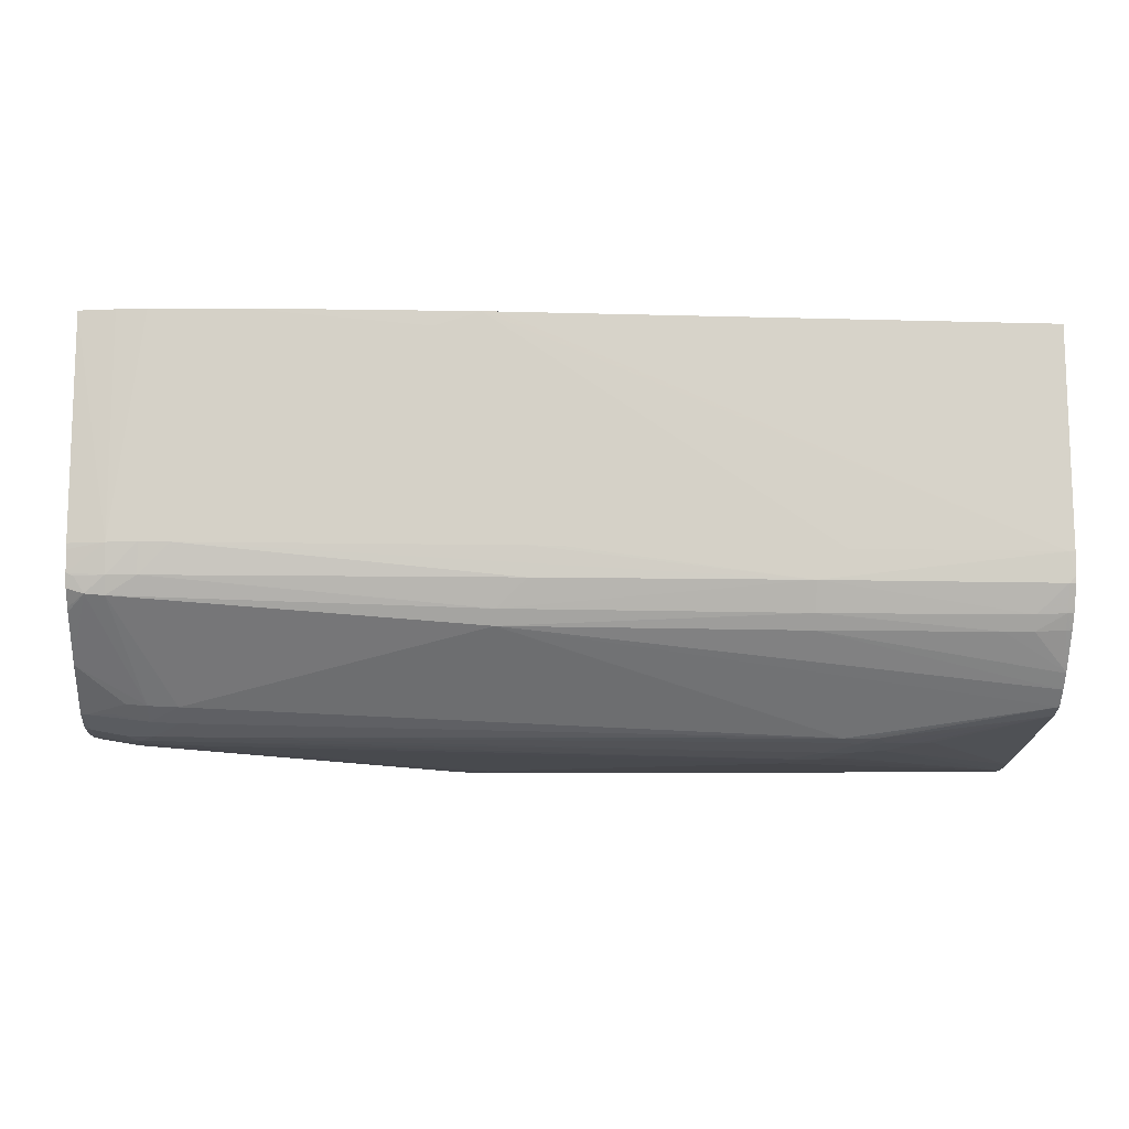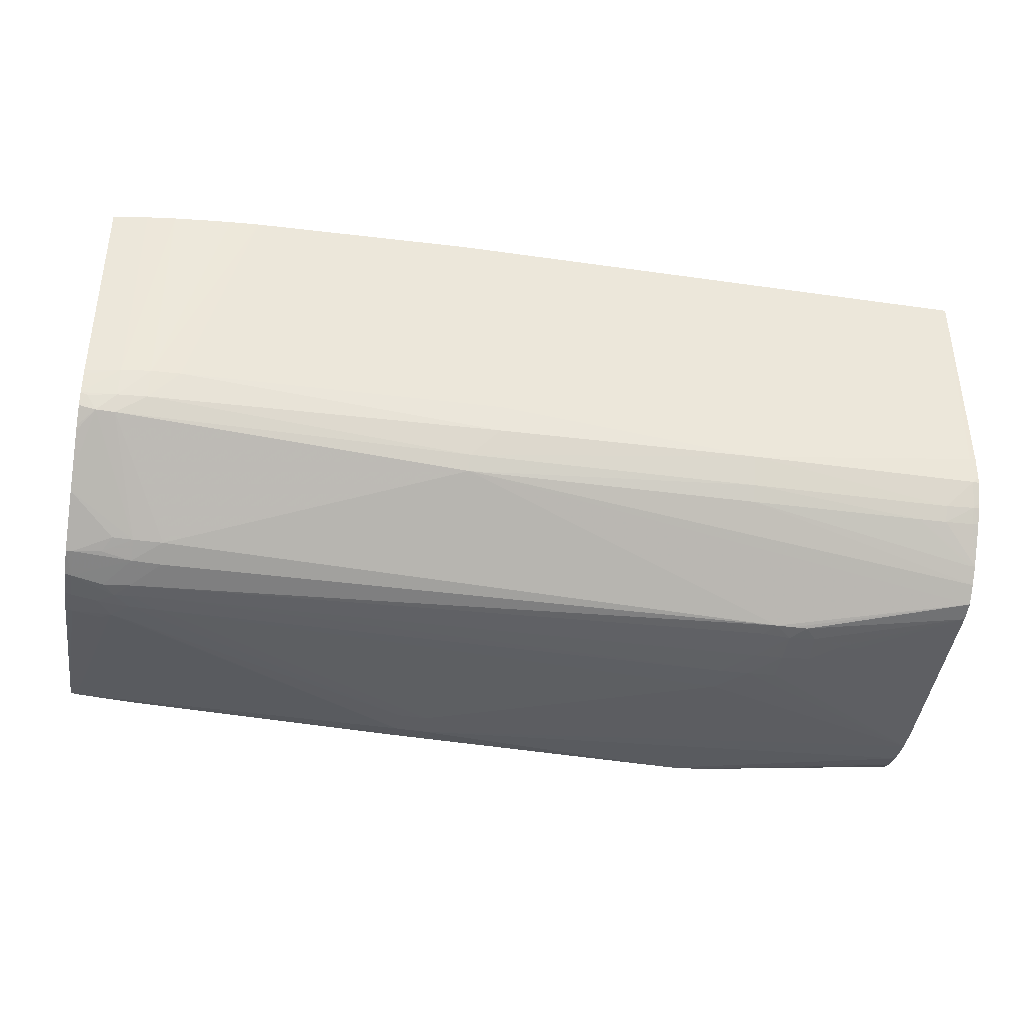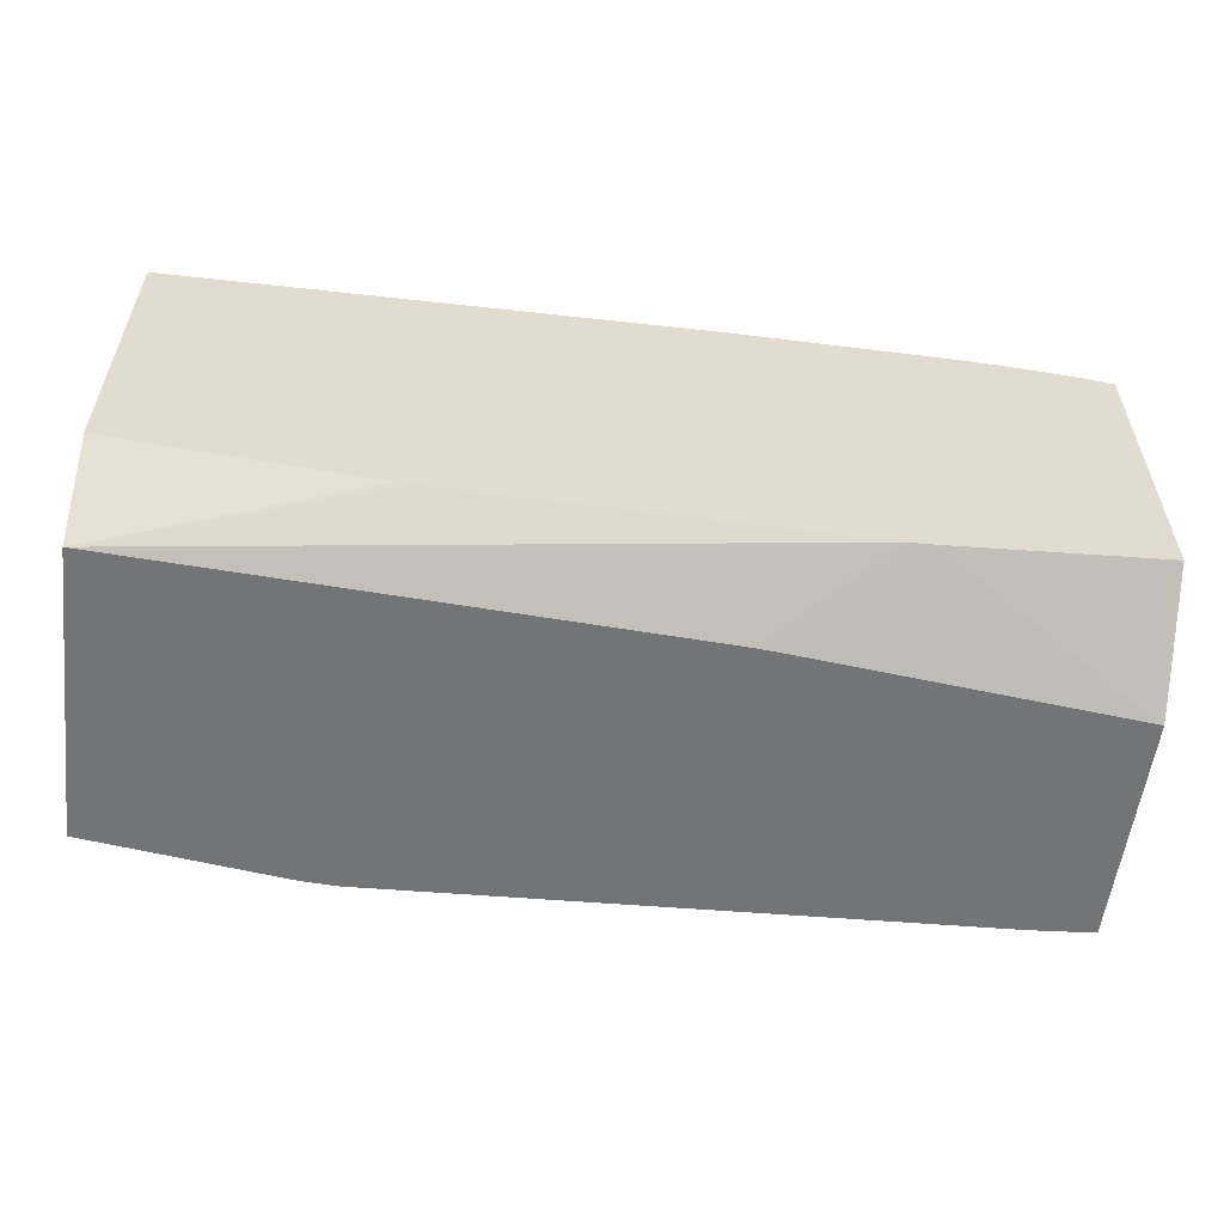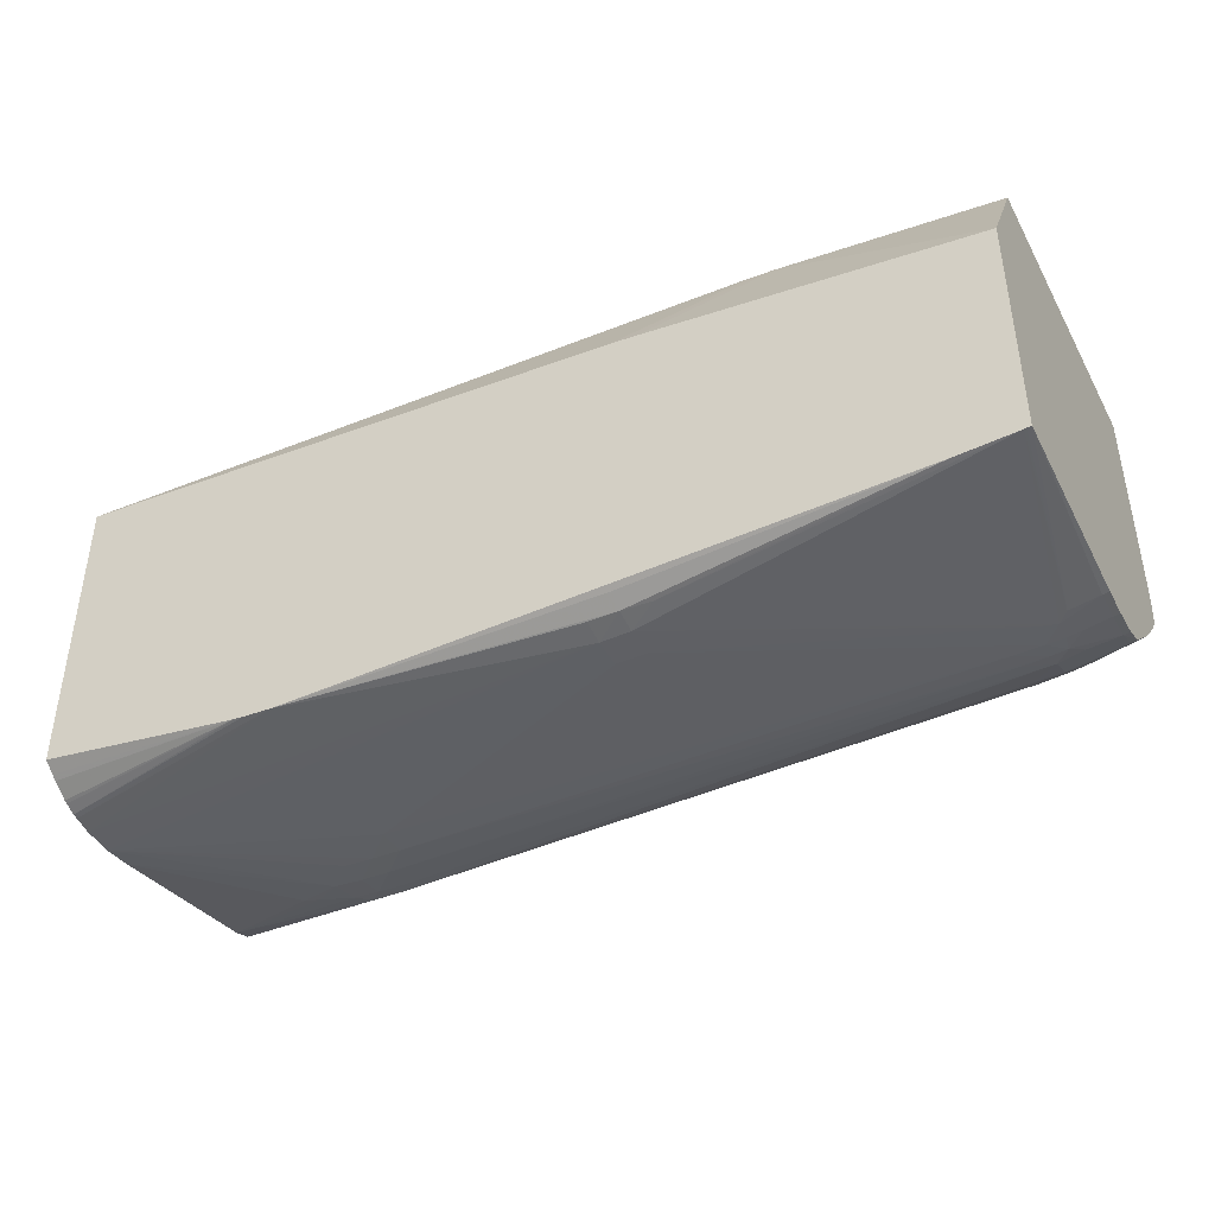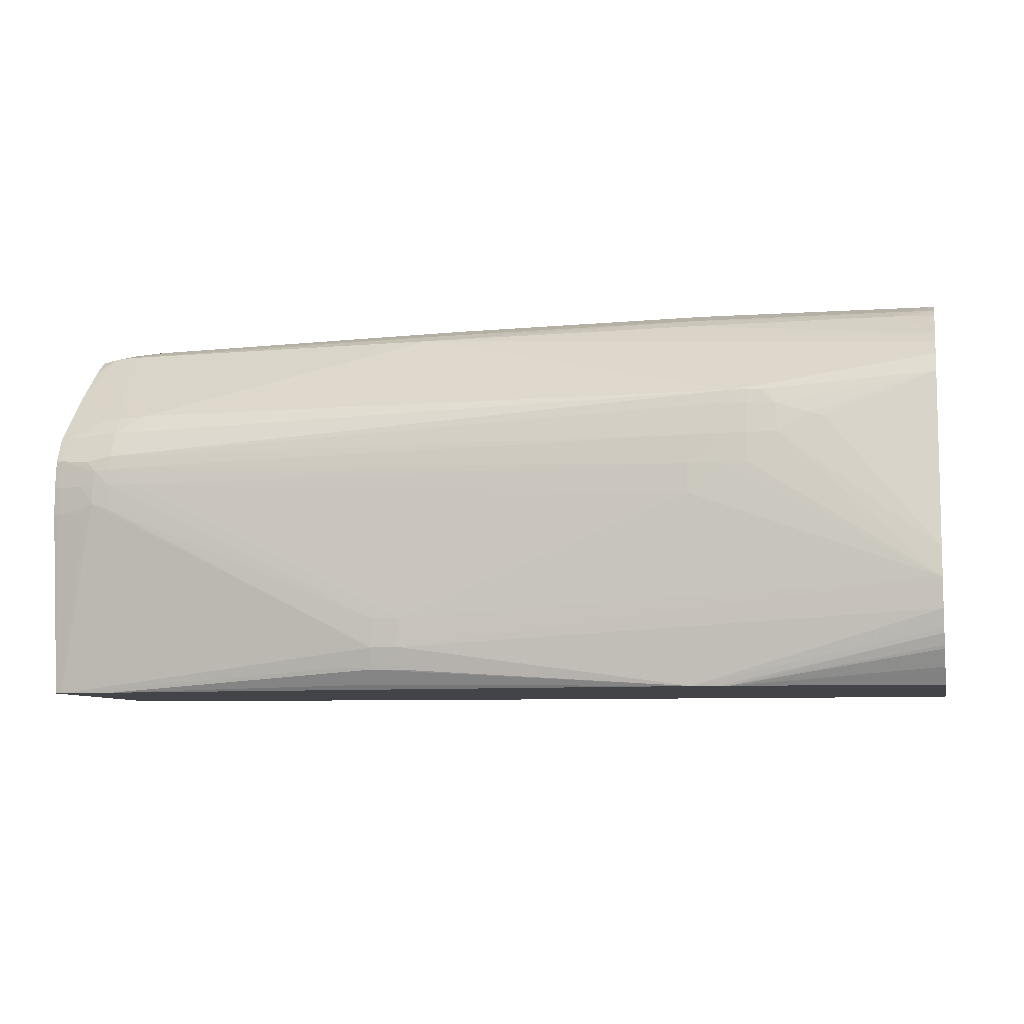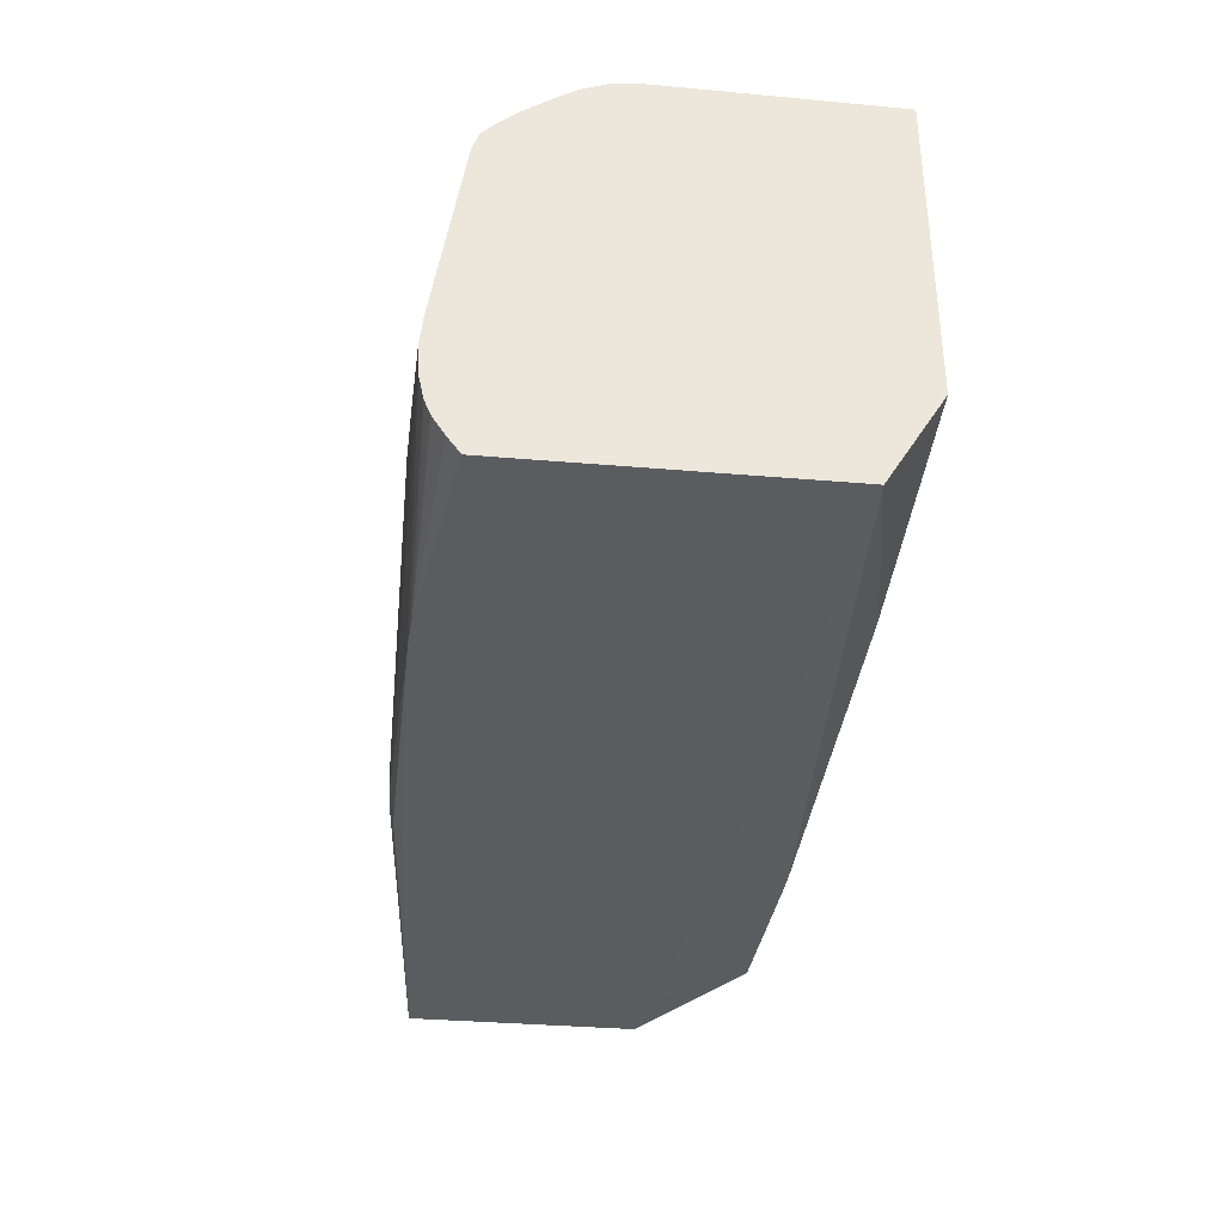
<metadata>
{"format":"obj","ext":"obj","renderer":"f3d","projection":"perspective","resolution":1024,"background":"white","views":[{"elev":-11.6,"azim":176.9,"up":"+Z"},{"elev":-38.3,"azim":170.5,"up":"+Z"},{"elev":-56.2,"azim":-7.0,"up":"+Y"},{"elev":-41.4,"azim":26.7,"up":"+Z"},{"elev":-7.8,"azim":-167.3,"up":"+Y"},{"elev":-35.3,"azim":-96.5,"up":"+Y"}]}
</metadata>
<code>
v -0.03231 0.1297 0.03569
v -0.02826 0.1296 0.03434
v -0.006619 0.1289 0.01541
v -0.03637 0.1292 0.01541
v -0.03907 0.1292 0.01541
v -0.0607 0.1292 0.01271
v -0.06341 0.1293 0.01541
v -0.08234 0.1292 0.01541
v -0.03367 0.1297 0.03569
v -0.01203 0.1294 0.03569
v -0.003914 0.1288 0.01541
v -0.003914 0.1284 0.01271
v -0.03637 0.129 0.01271
v -0.0607 0.1282 0.01005
v -0.07964 0.1281 0.01013
v -0.08234 0.129 0.01271
v -0.03367 0.128 0.0102
v -0.08293 0.129 0.01329
v -0.08293 0.1292 0.01541
v -0.08293 0.129 0.03569
v -0.009324 0.1293 0.03569
v -0.001209 0.1282 0.01271
v -0.006619 0.1291 0.03569
v -0.003914 0.1288 0.03569
v -0.001209 0.1286 0.01541
v -0.001209 0.1276 0.01107
v -0.0607 0.1274 0.008701
v -0.07693 0.1273 0.008755
v -0.03367 0.1273 0.008847
v -0.07964 0.1273 0.008776
v -0.08234 0.128 0.01028
v -0.08293 0.1282 0.0108
v -0.08293 0.129 0.01271
v -0.08293 0.1008 0.03569
v 0.002095 0.1277 0.01295
v 0.001462 0.1277 0.01268
v 0.0005384 0.1275 0.01122
v -0.001209 0.1285 0.03569
v 0.002095 0.128 0.03569
v 0.002095 0.128 0.01539
v 0.002095 0.1279 0.01488
v -0.003914 0.1196 0.00291
v -0.006619 0.1197 0.002796
v -0.08293 0.1237 0.00433
v -0.08234 0.1249 0.005683
v -0.08293 0.1249 0.005683
v -0.06448 0.1193 0.0005247
v -0.08293 0.1224 0.00302
v -0.08234 0.1272 0.008929
v -0.08293 0.1272 0.008983
v -0.08293 0.128 0.01034
v -0.08293 0.09249 0.03066
v -0.05935 0.09841 0.03569
v 0.002095 0.1274 0.01202
v 0.002095 0.1273 0.01169
v 0.002095 0.1261 0.01025
v 0.002095 0.1259 0.009933
v 0.002095 0.123 0.007114
v 0.002095 0.1219 0.006064
v 0.002095 0.09908 0.03569
v -0.003914 0.118 0.001739
v -0.002008 0.1194 0.003077
v -0.001151 0.1182 0.002294
v -0.006619 0.118 0.001621
v -0.06351 0.1182 0.0002755
v -0.06611 0.118 0.0002008
v -0.06611 0.1193 0.0005247
v -0.003914 0.1155 0.0007205
v -0.06751 0.1193 0.0005318
v -0.08293 0.1207 0.002468
v -0.03096 0.09249 0.02793
v -0.02005 0.09742 0.03569
v -0.058 0.09834 0.03569
v -0.08293 0.09249 0.00292
v 0.002095 0.1176 0.002436
v 0.002095 0.09249 0.02454
v -0.01772 0.09754 0.03569
v 0.001496 0.1177 0.002372
v 0.001496 0.1152 0.001358
v -0.001451 0.115 0.0008522
v -0.06341 0.1152 -0.0002727
v -0.06611 0.1152 -0.0002513
v -0.06857 0.118 0.0003361
v -0.002516 0.1139 0.0005283
v -0.003914 0.1141 0.0005033
v -0.006619 0.1143 0.0004749
v -0.08293 0.1044 -6.976e-05
v -0.07152 0.117 0.0004428
v -0.07291 0.1166 0.0005283
v -0.02848 0.09249 0.02771
v -0.08293 0.09357 0.002102
v -0.06501 0.09249 0.0005852
v 0.002095 0.1152 0.001489
v 0.002095 0.09249 0.002949
v 0.001496 0.1125 0.001126
v -0.0009182 0.1125 0.000692
v -0.0607 0.1125 -0.0005859
v -0.06611 0.1125 -0.0004827
v -0.06882 0.1152 -8.4e-05
v -0.06341 0.1125 -0.0005646
v -0.002267 0.1125 0.0004998
v -0.003914 0.1125 0.0003895
v -0.006619 0.1125 0.0003218
v -0.08293 0.1017 -0.0003617
v -0.08293 0.09403 0.001767
v -0.06409 0.09249 0.0004678
v 0.002095 0.1125 0.001258
v 0.001695 0.09249 0.002888
v -0.001276 0.1099 0.0007098
v 0.001496 0.1098 0.001173
v 0.002095 0.1098 0.001304
v 0.002095 0.1119 0.001265
v -0.002217 0.1108 0.0004927
v -0.0607 0.1098 -0.0006714
v -0.003914 0.1102 0.000425
v -0.03096 0.09902 -0.0003581
v -0.03367 0.09902 -0.0004293
v -0.08293 0.09902 -0.0002228
v -0.03367 0.09632 -0.0003367
v -0.08293 0.09555 0.0007881
v -0.08293 0.09584 0.0006564
v -0.08293 0.0969 0.0002364
v -0.06322 0.09249 0.0004108
v 0.001496 0.09249 0.00286
v -0.03096 0.09632 -0.0002477
v -0.0607 0.09249 0.0003005
v -0.08293 0.09736 0.000126
v -0.03096 0.0943 0.0002008
v -0.03367 0.09426 0.0001438
v -0.003914 0.09249 0.002486
v -0.02826 0.09455 0.0003183
v -0.058 0.09249 0.0004037
v -0.03096 0.09295 0.001084
f 1 2 3
f 1 3 4
f 1 4 5
f 1 5 6
f 1 6 7
f 1 7 8
f 1 8 9
f 1 9 20
f 1 20 34
f 1 34 53
f 1 53 73
f 1 73 72
f 1 72 77
f 1 77 60
f 1 60 39
f 1 39 38
f 1 38 24
f 1 24 23
f 1 23 21
f 1 21 10
f 1 10 2
f 2 10 3
f 3 10 11
f 3 11 12
f 3 12 13
f 3 13 6
f 3 6 4
f 4 6 5
f 6 14 15
f 6 15 16
f 6 16 8
f 6 8 7
f 6 13 17
f 6 17 14
f 8 16 18
f 8 18 19
f 8 19 20
f 8 20 9
f 10 21 11
f 11 22 12
f 11 21 23
f 11 23 24
f 11 24 25
f 11 25 22
f 12 22 26
f 12 26 17
f 12 17 13
f 14 27 28
f 14 28 15
f 14 17 29
f 14 29 27
f 15 28 30
f 15 30 31
f 15 31 16
f 16 31 32
f 16 32 33
f 16 33 18
f 17 26 29
f 18 33 32
f 18 32 51
f 18 51 50
f 18 50 46
f 18 46 44
f 18 44 48
f 18 48 70
f 18 70 87
f 18 87 104
f 18 104 118
f 18 118 127
f 18 127 122
f 18 122 121
f 18 121 120
f 18 120 105
f 18 105 91
f 18 91 74
f 18 74 52
f 18 52 34
f 18 34 20
f 18 20 19
f 22 25 35
f 22 35 36
f 22 36 37
f 22 37 26
f 24 38 25
f 25 38 39
f 25 39 40
f 25 40 41
f 25 41 35
f 26 37 42
f 26 42 43
f 26 43 29
f 27 44 45
f 27 45 28
f 27 29 44
f 28 45 46
f 28 46 30
f 29 43 47
f 29 47 48
f 29 48 44
f 30 49 31
f 30 46 49
f 31 49 50
f 31 50 51
f 31 51 32
f 34 52 53
f 35 41 40
f 35 40 39
f 35 39 60
f 35 60 76
f 35 76 94
f 35 94 111
f 35 111 112
f 35 112 107
f 35 107 93
f 35 93 75
f 35 75 59
f 35 59 58
f 35 58 57
f 35 57 56
f 35 56 55
f 35 55 54
f 35 54 36
f 36 54 37
f 37 54 55
f 37 55 56
f 37 56 57
f 37 57 58
f 37 58 59
f 37 59 42
f 42 61 43
f 42 59 62
f 42 62 63
f 42 63 61
f 43 61 64
f 43 64 47
f 44 46 45
f 46 50 49
f 47 65 66
f 47 66 67
f 47 67 48
f 47 64 68
f 47 68 65
f 48 67 69
f 48 69 70
f 52 71 72
f 52 72 73
f 52 73 53
f 52 74 92
f 52 92 106
f 52 106 123
f 52 123 126
f 52 126 132
f 52 132 130
f 52 130 124
f 52 124 108
f 52 108 94
f 52 94 76
f 52 76 90
f 52 90 71
f 59 75 62
f 60 77 76
f 61 63 78
f 61 78 79
f 61 79 80
f 61 80 68
f 61 68 64
f 62 75 78
f 62 78 63
f 65 81 66
f 65 68 81
f 66 81 82
f 66 82 83
f 66 83 69
f 66 69 67
f 68 80 84
f 68 84 85
f 68 85 86
f 68 86 81
f 69 83 70
f 70 83 88
f 70 88 89
f 70 89 87
f 71 90 77
f 71 77 72
f 74 91 92
f 75 93 79
f 75 79 78
f 76 77 90
f 79 93 107
f 79 107 95
f 79 95 96
f 79 96 84
f 79 84 80
f 81 97 100
f 81 100 82
f 81 86 97
f 82 98 99
f 82 99 83
f 82 100 98
f 83 99 88
f 84 96 101
f 84 101 102
f 84 102 85
f 85 102 103
f 85 103 97
f 85 97 86
f 87 89 99
f 87 99 104
f 88 99 89
f 91 105 92
f 92 105 106
f 94 108 109
f 94 109 110
f 94 110 111
f 95 110 96
f 95 107 112
f 95 112 110
f 96 110 113
f 96 113 101
f 97 114 100
f 97 103 114
f 98 104 99
f 98 100 104
f 100 114 104
f 101 113 102
f 102 113 115
f 102 115 116
f 102 116 117
f 102 117 103
f 103 117 114
f 104 114 117
f 104 117 119
f 104 119 118
f 105 120 106
f 106 120 121
f 106 121 122
f 106 122 123
f 108 124 109
f 109 113 110
f 109 124 113
f 110 112 111
f 113 124 125
f 113 125 115
f 115 125 116
f 116 125 119
f 116 119 117
f 118 126 127
f 118 119 126
f 119 125 128
f 119 128 129
f 119 129 126
f 122 127 123
f 123 127 126
f 124 130 131
f 124 131 125
f 125 131 128
f 126 129 128
f 126 128 133
f 126 133 132
f 128 131 130
f 128 130 133
f 130 132 133

</code>
